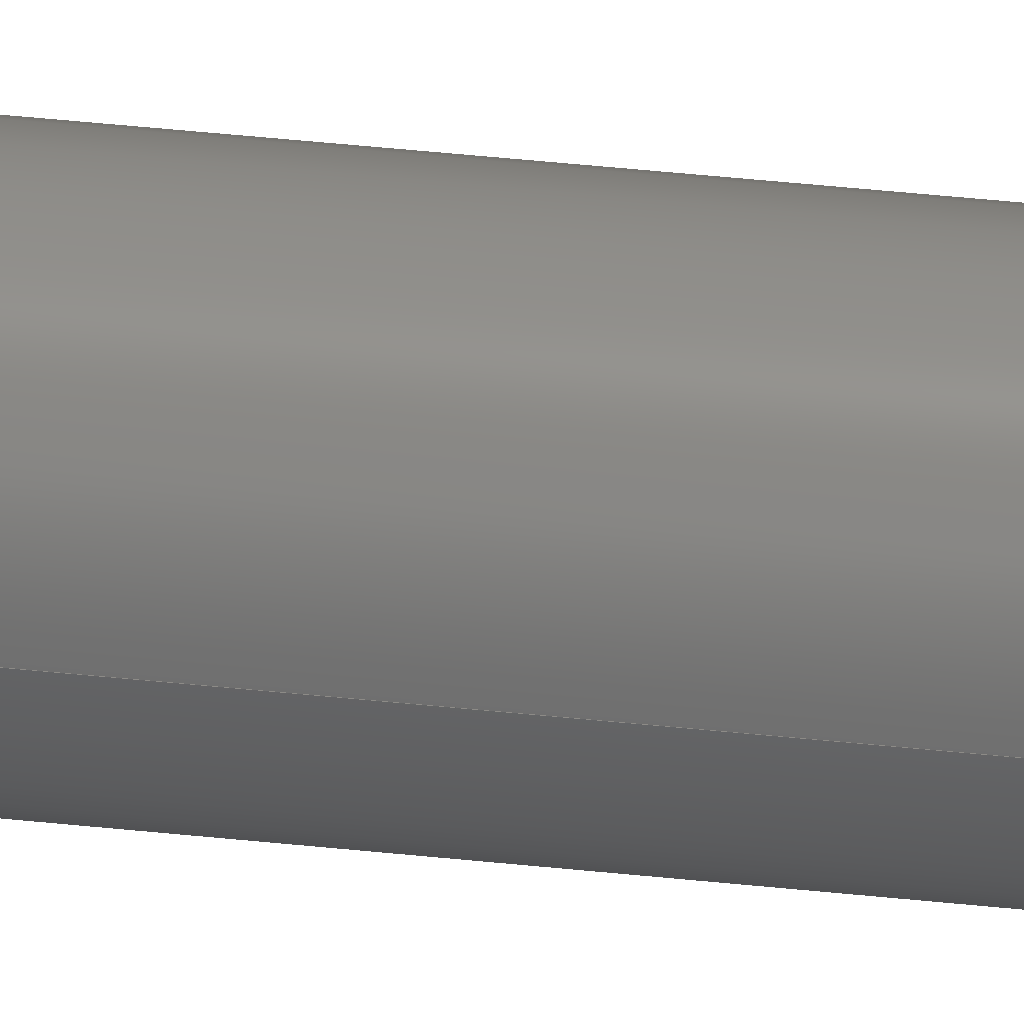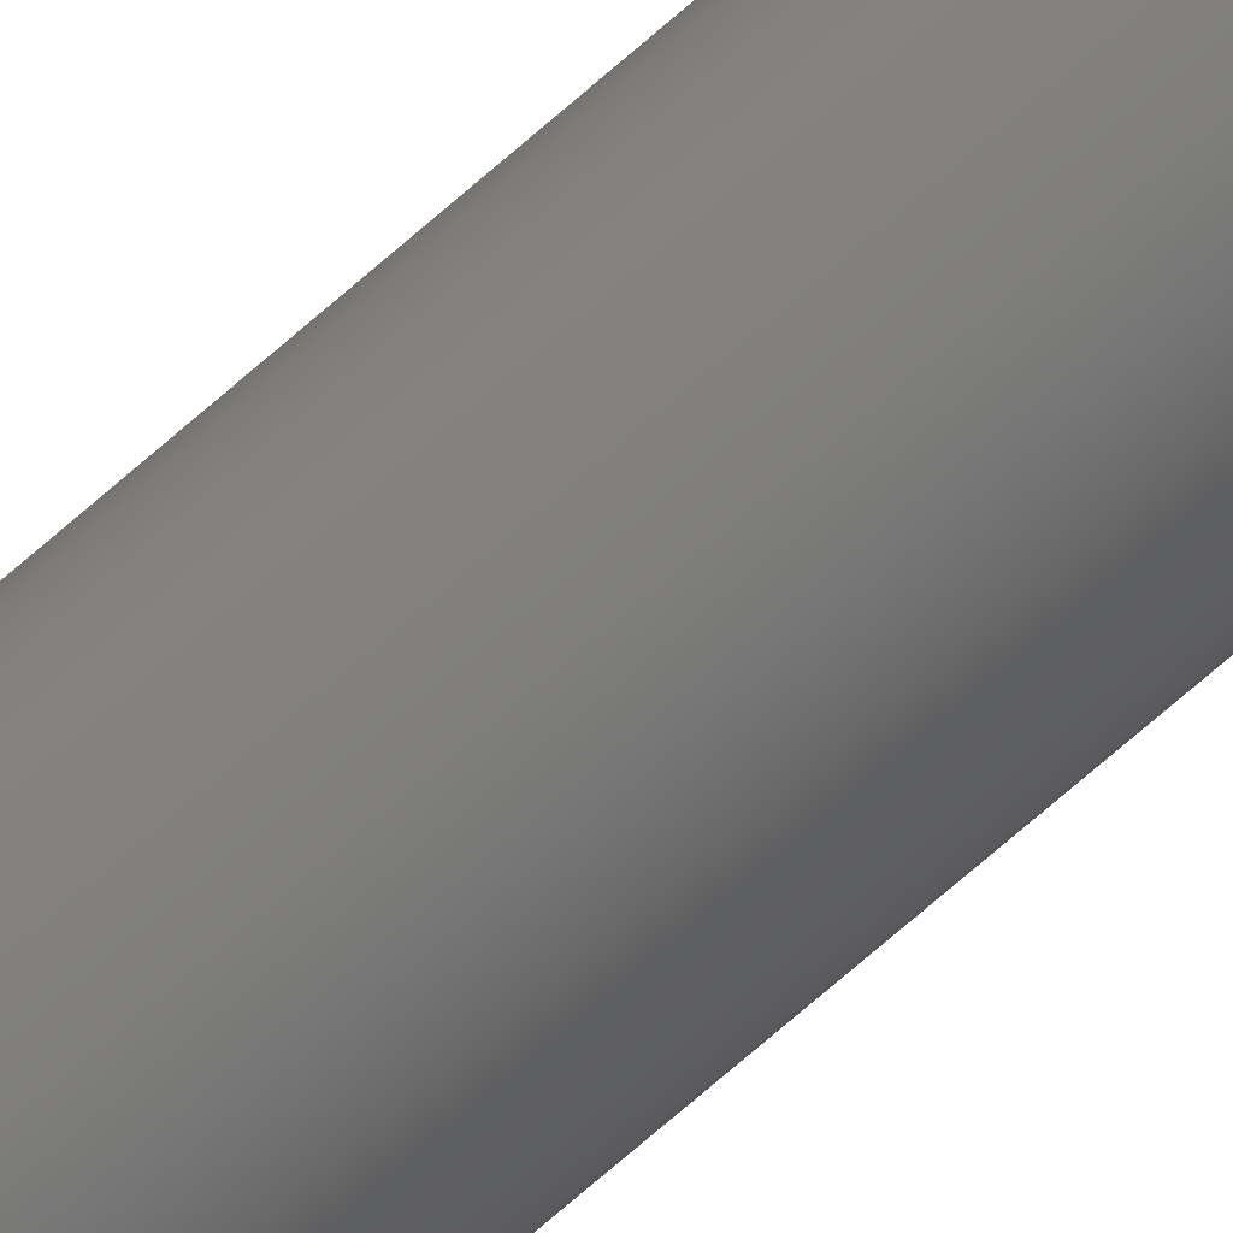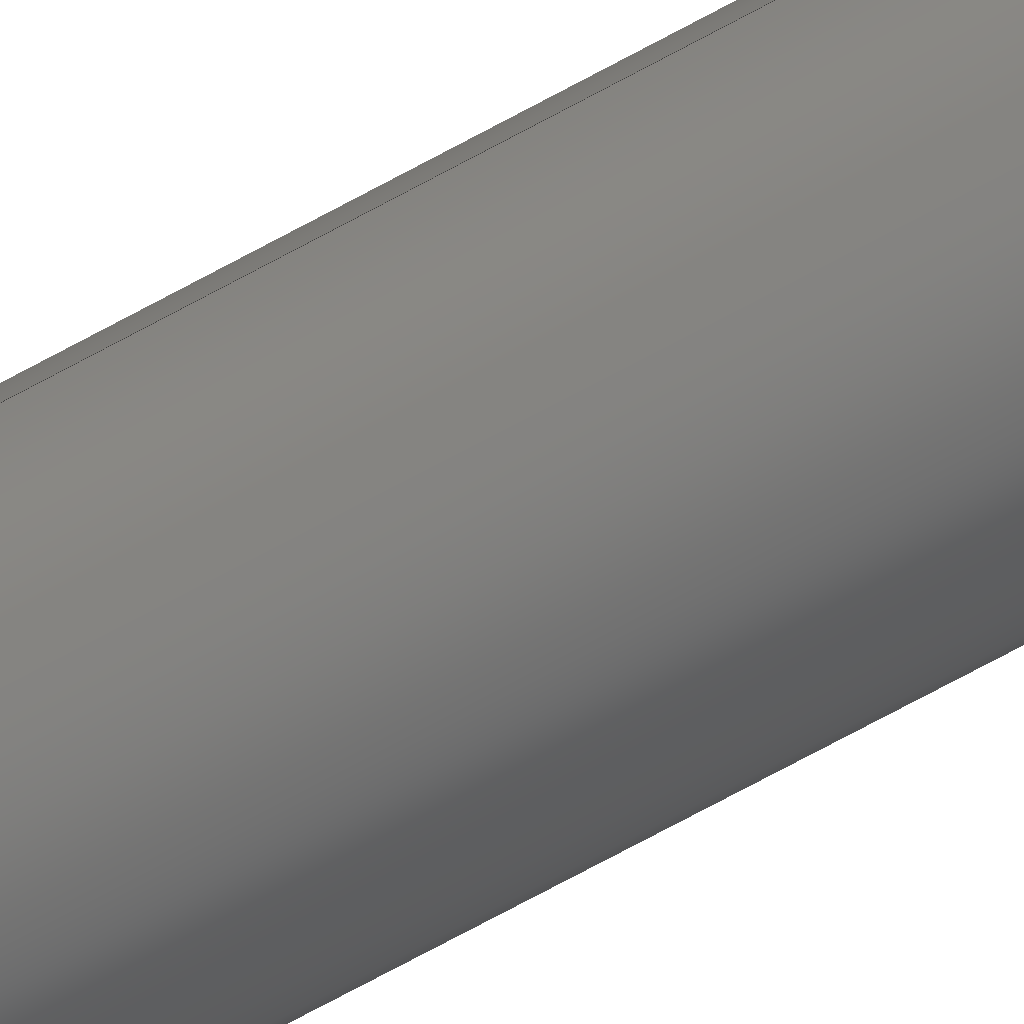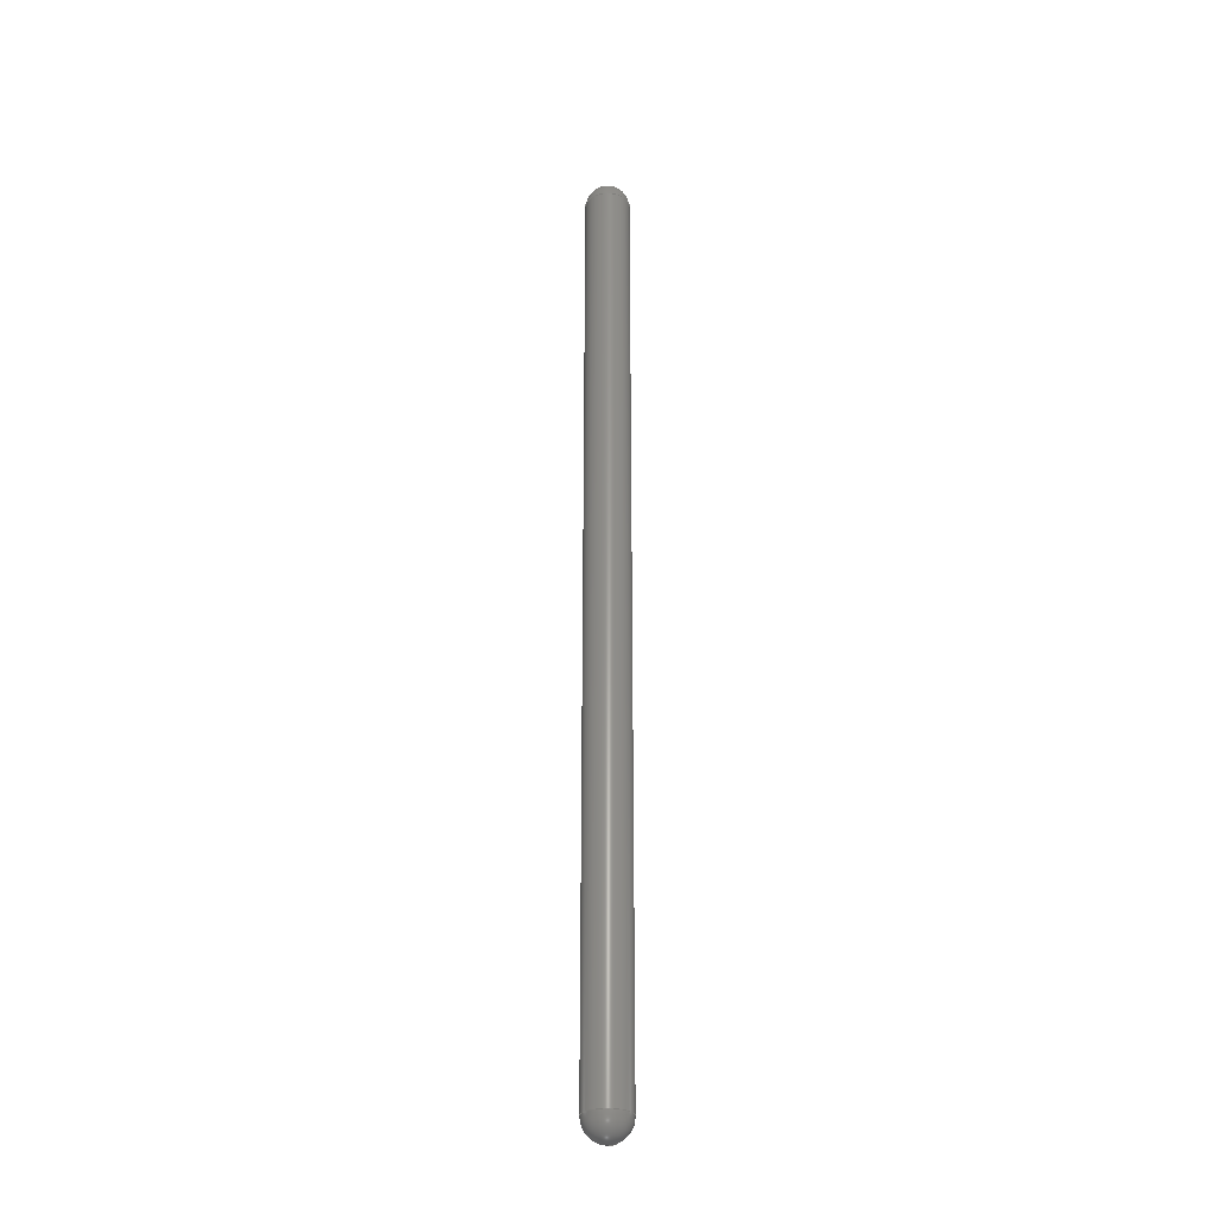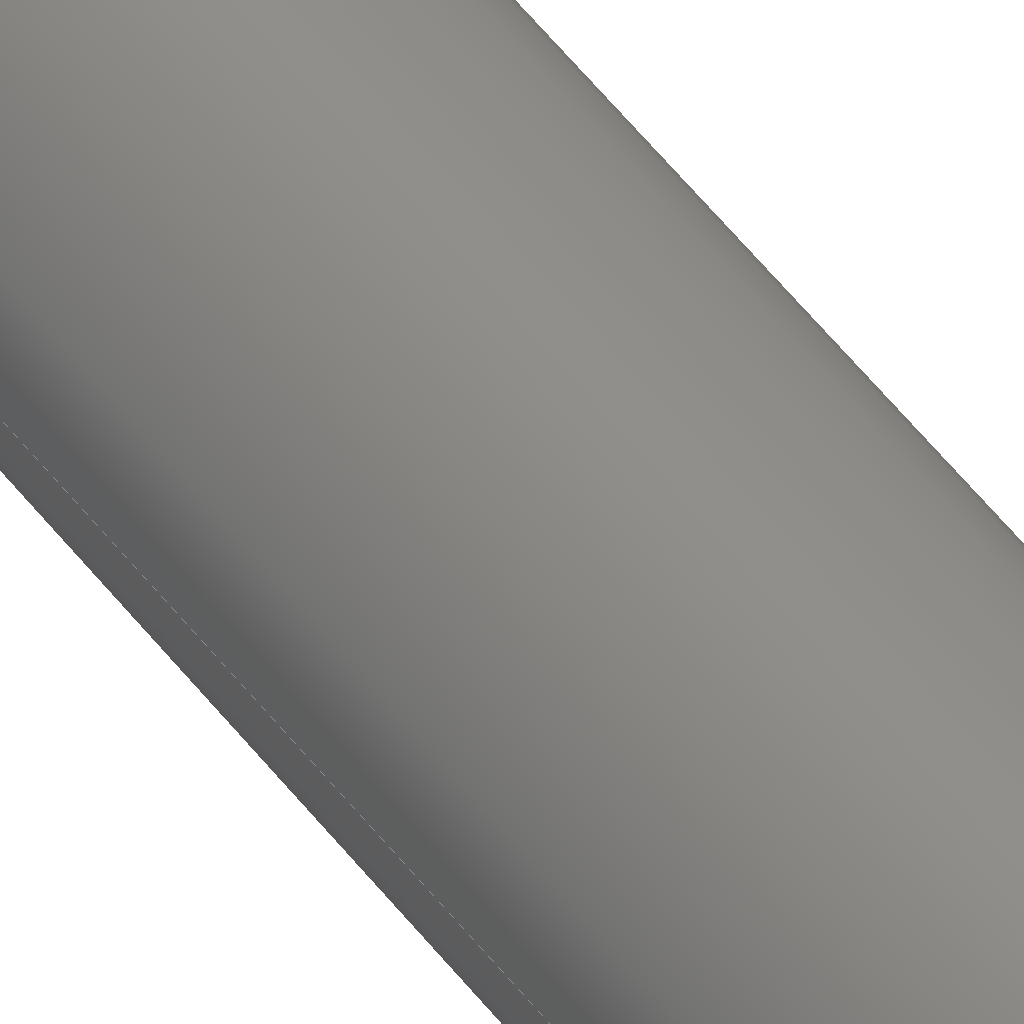
<metadata>
{"format":"step","ext":"stp","renderer":"f3d","projection":"perspective","resolution":1024,"background":"white","views":[{"elev":34.0,"azim":-81.1,"up":"+Z"},{"elev":-69.0,"azim":131.7,"up":"+Z"},{"elev":-67.7,"azim":-60.8,"up":"+Z"},{"elev":-29.4,"azim":40.6,"up":"+Y"},{"elev":48.5,"azim":-34.6,"up":"+Z"}]}
</metadata>
<code>
ISO-10303-21;
DATA;
#1=MECHANICAL_DESIGN_GEOMETRIC_PRESENTATION_REPRESENTATION('',(#7),#63);
#2=DIMENSIONAL_EXPONENTS(0,0,0,0,0,0,0);
#3=(
CONVERSION_BASED_UNIT('degree',#4)
NAMED_UNIT(#2)
PLANE_ANGLE_UNIT()
);
#4=PLANE_ANGLE_MEASURE_WITH_UNIT(PLANE_ANGLE_MEASURE(0.01745),#67);
#5=SHAPE_REPRESENTATION_RELATIONSHIP('SRR','None',#70,#6);
#6=ADVANCED_BREP_SHAPE_REPRESENTATION('',(#8),#62);
#7=STYLED_ITEM('',(#79),#8);
#8=MANIFOLD_SOLID_BREP('Body1',#33);
#9=FACE_BOUND('',#16,.T.);
#10=CYLINDRICAL_SURFACE('',#37,0.15);
#11=FACE_OUTER_BOUND('',#14,.T.);
#12=FACE_OUTER_BOUND('',#15,.T.);
#13=FACE_OUTER_BOUND('',#17,.T.);
#14=EDGE_LOOP('',(#24));
#15=EDGE_LOOP('',(#25));
#16=EDGE_LOOP('',(#26));
#17=EDGE_LOOP('',(#27));
#18=CIRCLE('',#36,0.15);
#19=CIRCLE('',#38,0.15);
#20=VERTEX_POINT('',#54);
#21=VERTEX_POINT('',#57);
#22=EDGE_CURVE('',#20,#20,#18,.T.);
#23=EDGE_CURVE('',#21,#21,#19,.T.);
#24=ORIENTED_EDGE('',*,*,#22,.T.);
#25=ORIENTED_EDGE('',*,*,#23,.F.);
#26=ORIENTED_EDGE('',*,*,#22,.F.);
#27=ORIENTED_EDGE('',*,*,#23,.T.);
#28=SPHERICAL_SURFACE('',#35,0.15);
#29=SPHERICAL_SURFACE('',#39,0.15);
#30=ADVANCED_FACE('',(#11),#28,.T.);
#31=ADVANCED_FACE('',(#12,#9),#10,.T.);
#32=ADVANCED_FACE('',(#13),#29,.T.);
#33=CLOSED_SHELL('',(#30,#31,#32));
#34=AXIS2_PLACEMENT_3D('placement',#52,#40,#41);
#35=AXIS2_PLACEMENT_3D('',#53,#42,#43);
#36=AXIS2_PLACEMENT_3D('',#55,#44,#45);
#37=AXIS2_PLACEMENT_3D('',#56,#46,#47);
#38=AXIS2_PLACEMENT_3D('',#58,#48,#49);
#39=AXIS2_PLACEMENT_3D('',#59,#50,#51);
#40=DIRECTION('axis',(0,0,1));
#41=DIRECTION('refdir',(1,0,0));
#42=DIRECTION('center_axis',(0,1,-6.123e-17));
#43=DIRECTION('ref_axis',(0,0,-1));
#44=DIRECTION('center_axis',(0,-1,0));
#45=DIRECTION('ref_axis',(1,0,0));
#46=DIRECTION('center_axis',(0,1,0));
#47=DIRECTION('ref_axis',(1,0,0));
#48=DIRECTION('center_axis',(0,1,0));
#49=DIRECTION('ref_axis',(1,0,0));
#50=DIRECTION('center_axis',(0,1,-6.123e-17));
#51=DIRECTION('ref_axis',(0,0,-1));
#52=CARTESIAN_POINT('',(0,0,0));
#53=CARTESIAN_POINT('Origin',(0,0.15,0));
#54=CARTESIAN_POINT('',(-0.15,0.15,-1.837e-17));
#55=CARTESIAN_POINT('Origin',(0,0.15,0));
#56=CARTESIAN_POINT('Origin',(0,0,0));
#57=CARTESIAN_POINT('',(-0.15,6.35,1.837e-17));
#58=CARTESIAN_POINT('Origin',(0,6.35,0));
#59=CARTESIAN_POINT('Origin',(0,6.35,0));
#60=UNCERTAINTY_MEASURE_WITH_UNIT(LENGTH_MEASURE(0.001),#64,
'DISTANCE_ACCURACY_VALUE',
'Maximum model space distance between geometric entities at asserted c
onnectivities');
#61=UNCERTAINTY_MEASURE_WITH_UNIT(LENGTH_MEASURE(1e-06),#65,
'DISTANCE_ACCURACY_VALUE',
'Maximum model space distance between geometric entities at asserted c
onnectivities');
#62=(
GEOMETRIC_REPRESENTATION_CONTEXT(3)
GLOBAL_UNCERTAINTY_ASSIGNED_CONTEXT((#60))
GLOBAL_UNIT_ASSIGNED_CONTEXT((#64,#67,#66))
REPRESENTATION_CONTEXT('','3D')
);
#63=(
GEOMETRIC_REPRESENTATION_CONTEXT(3)
GLOBAL_UNCERTAINTY_ASSIGNED_CONTEXT((#61))
GLOBAL_UNIT_ASSIGNED_CONTEXT((#65,#3,#66))
REPRESENTATION_CONTEXT('','3D')
);
#64=(
LENGTH_UNIT()
NAMED_UNIT(*)
SI_UNIT(.CENTI.,.METRE.)
);
#65=(
LENGTH_UNIT()
NAMED_UNIT(*)
SI_UNIT(.MILLI.,.METRE.)
);
#66=(
NAMED_UNIT(*)
SI_UNIT($,.STERADIAN.)
SOLID_ANGLE_UNIT()
);
#67=(
NAMED_UNIT(*)
PLANE_ANGLE_UNIT()
SI_UNIT($,.RADIAN.)
);
#68=SHAPE_DEFINITION_REPRESENTATION(#69,#70);
#69=PRODUCT_DEFINITION_SHAPE('',$,#72);
#70=SHAPE_REPRESENTATION('',(#34),#62);
#71=PRODUCT_DEFINITION_CONTEXT('part definition',#76,'design');
#72=PRODUCT_DEFINITION('Rod v3','Rod v3',#73,#71);
#73=PRODUCT_DEFINITION_FORMATION('',$,#78);
#74=PRODUCT_RELATED_PRODUCT_CATEGORY('Rod v3','Rod v3',(#78));
#75=APPLICATION_PROTOCOL_DEFINITION('international standard',
'automotive_design',2009,#76);
#76=APPLICATION_CONTEXT(
'Core Data for Automotive Mechanical Design Process');
#77=PRODUCT_CONTEXT('part definition',#76,'mechanical');
#78=PRODUCT('Rod v3','Rod v3',$,(#77));
#79=PRESENTATION_STYLE_ASSIGNMENT((#80));
#80=SURFACE_STYLE_USAGE(.BOTH.,#81);
#81=SURFACE_SIDE_STYLE('',(#82));
#82=SURFACE_STYLE_FILL_AREA(#83);
#83=FILL_AREA_STYLE('Steel - Satin',(#84));
#84=FILL_AREA_STYLE_COLOUR('Steel - Satin',#85);
#85=COLOUR_RGB('Steel - Satin',0.6275,0.6275,0.6275);
ENDSEC;
END-ISO-10303-21;

</code>
